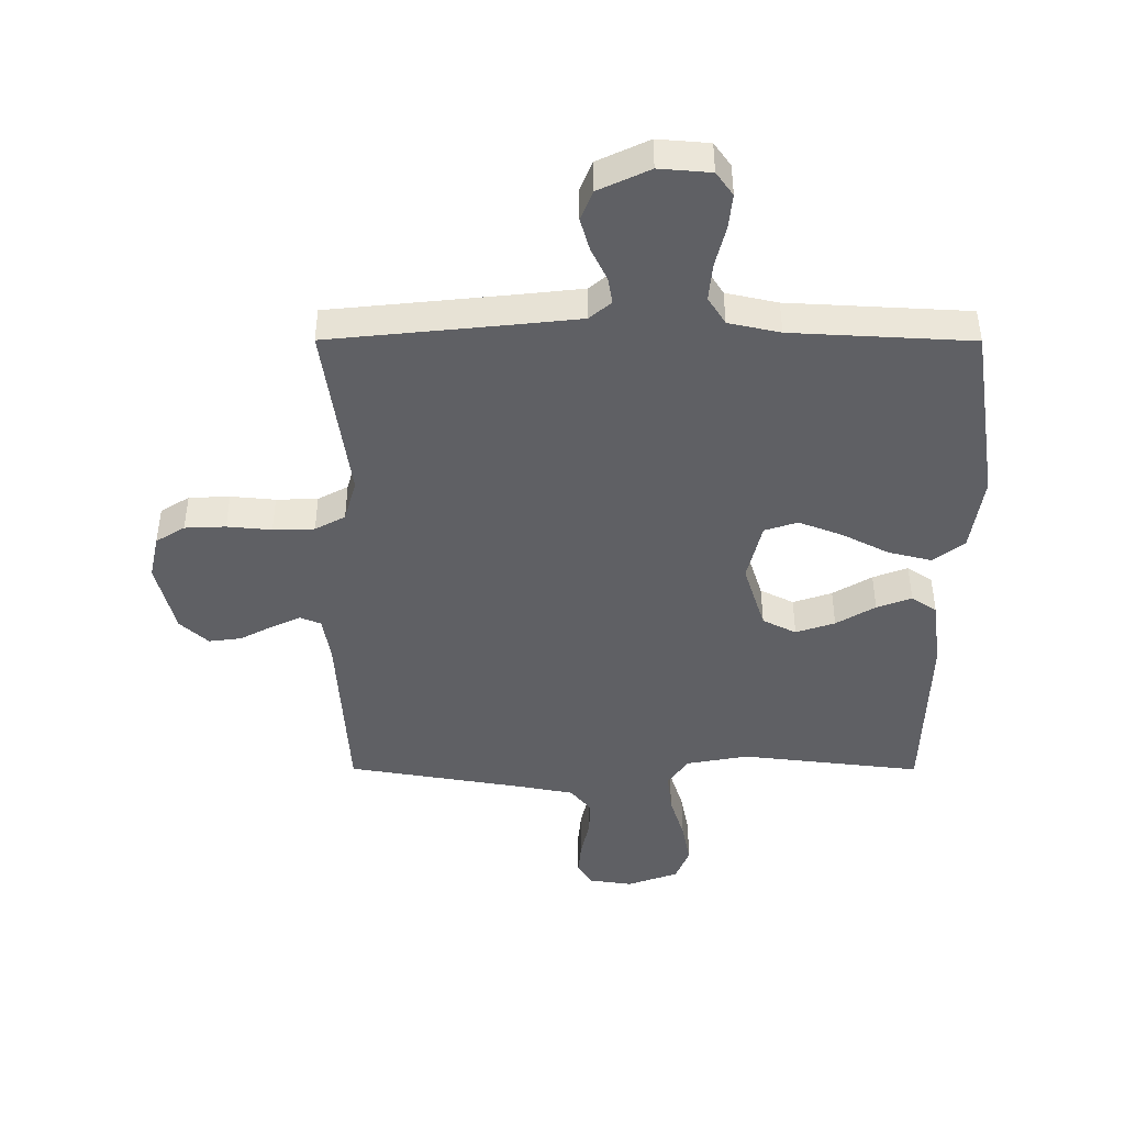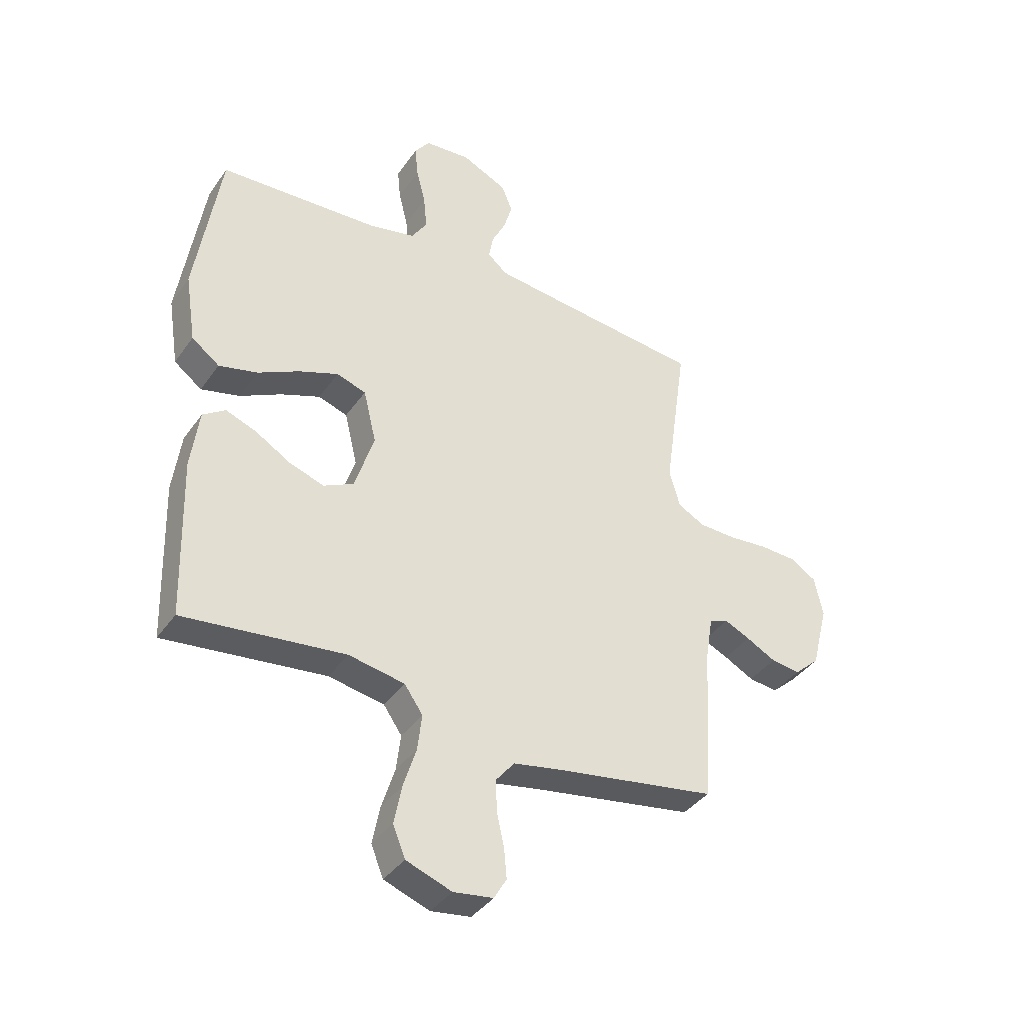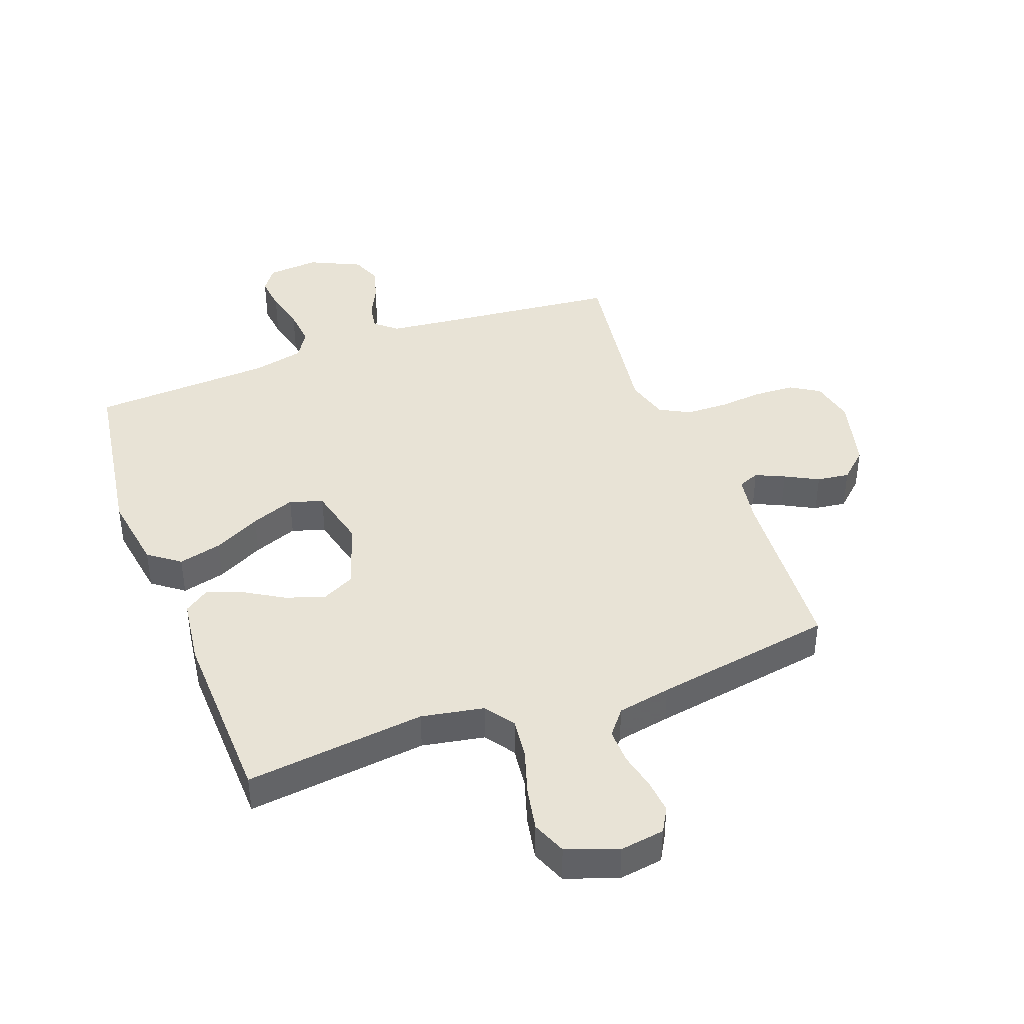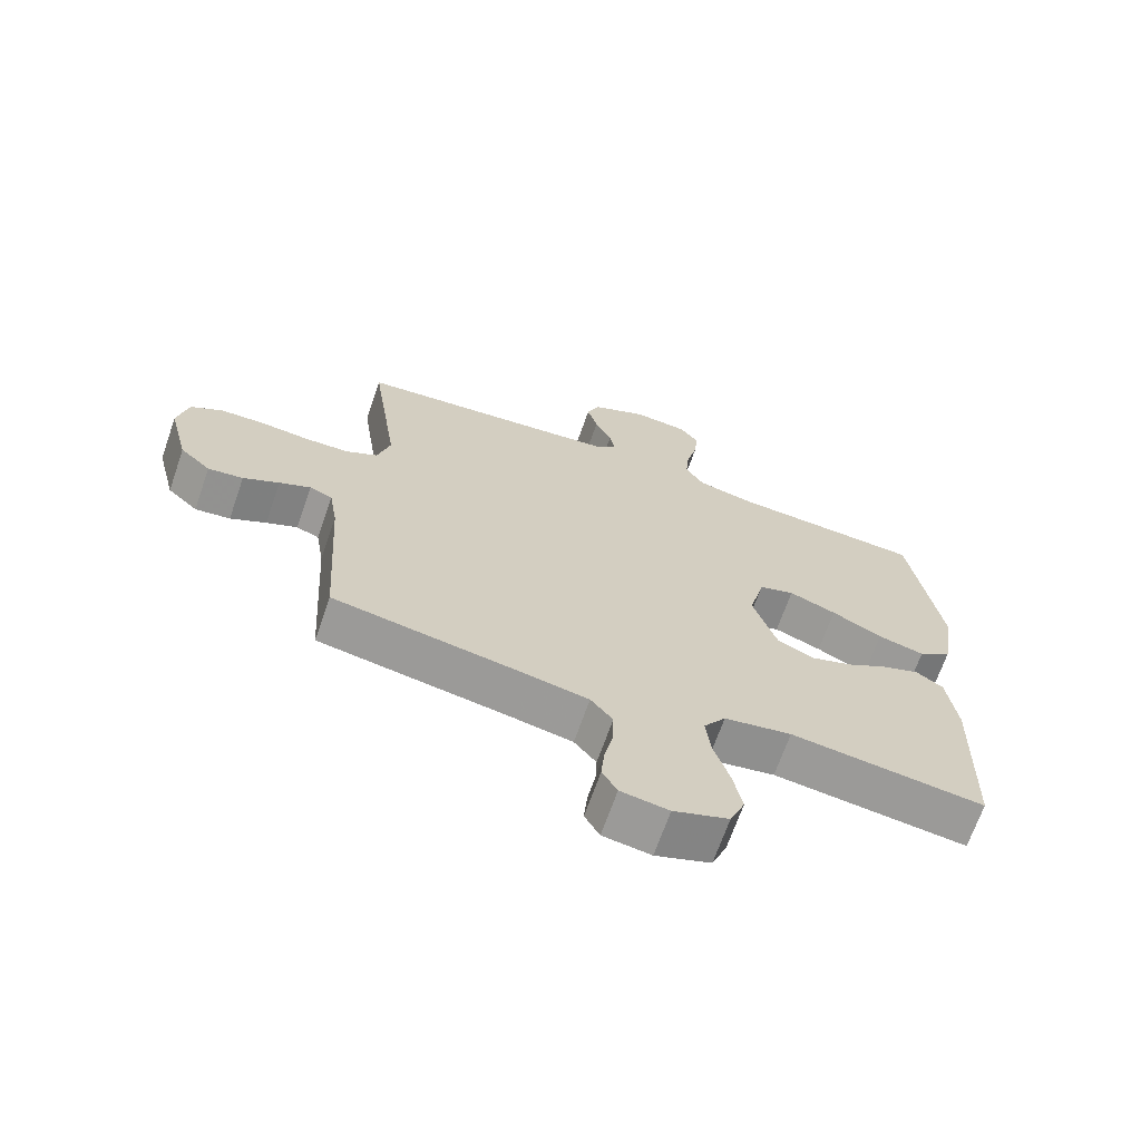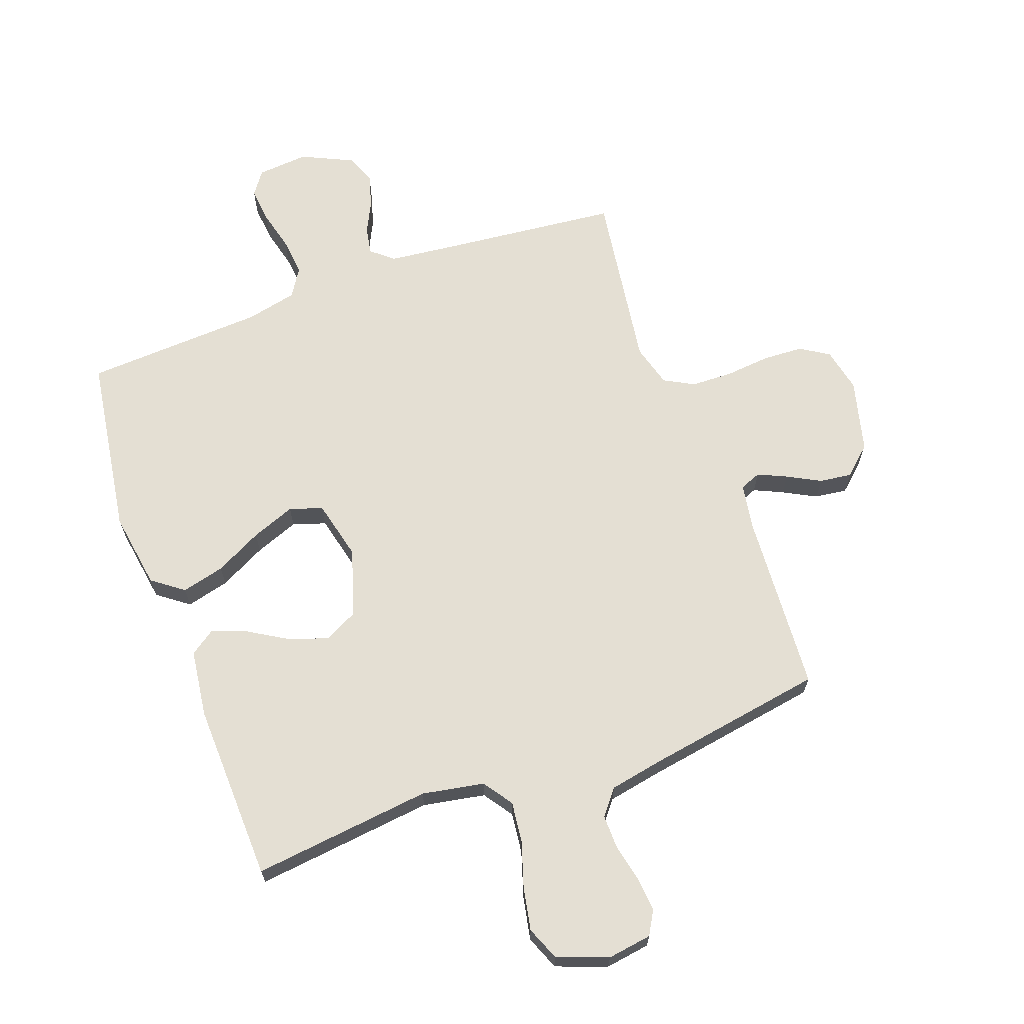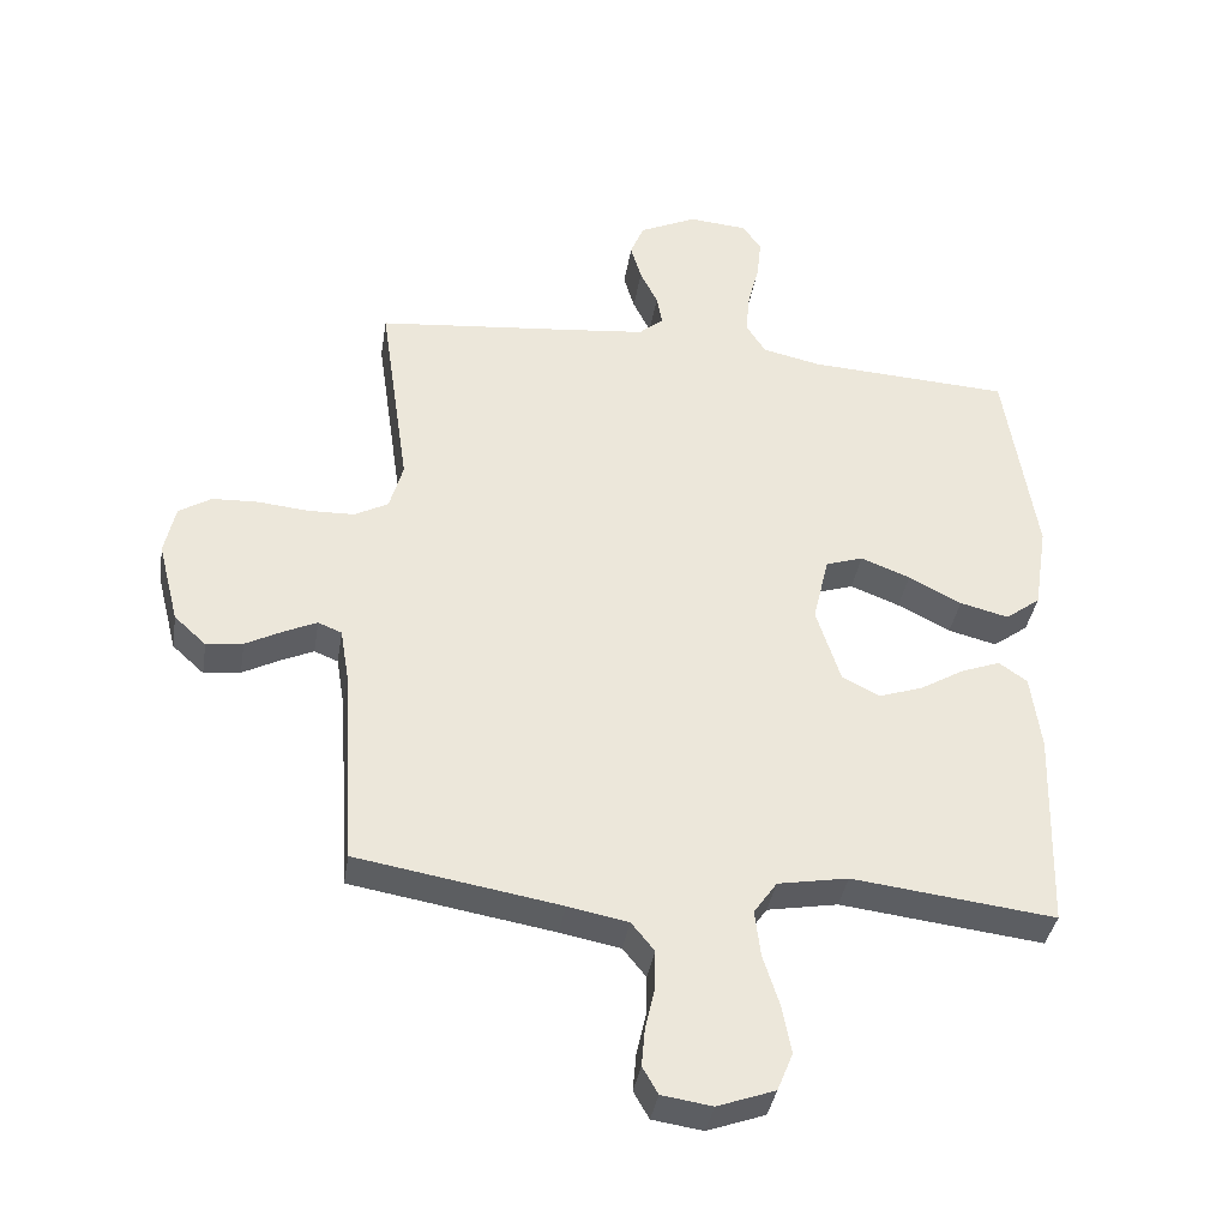
<metadata>
{"format":"obj","ext":"obj","renderer":"f3d","projection":"perspective","resolution":1024,"background":"white","views":[{"elev":-44.5,"azim":-0.1,"up":"+Y"},{"elev":-38.8,"azim":148.7,"up":"+Z"},{"elev":41.6,"azim":159.6,"up":"+Y"},{"elev":-68.2,"azim":-19.2,"up":"+Z"},{"elev":66.5,"azim":160.0,"up":"+Y"},{"elev":-37.8,"azim":-9.2,"up":"+Z"}]}
</metadata>
<code>
v 0.5 0.07 -0.5
v 0.2 0.07 -0.465
v 0.096 0.07 -0.484
v 0.062 0.07 -0.533
v 0.07 0.07 -0.601
v 0.094 0.07 -0.677
v 0.108 0.07 -0.749
v 0.085 0.07 -0.806
v 0 0.07 -0.837
v -0.074 0.07 -0.826
v -0.097 0.07 -0.786
v -0.092 0.07 -0.73
v -0.078 0.07 -0.667
v -0.077 0.07 -0.609
v -0.111 0.07 -0.567
v -0.2 0.07 -0.55
v -0.5 0.07 -0.5
v -0.519 0.07 -0.2
v -0.532 0.07 -0.121
v -0.567 0.07 -0.107
v -0.615 0.07 -0.129
v -0.67 0.07 -0.158
v -0.724 0.07 -0.165
v -0.771 0.07 -0.122
v -0.802 0.07 0
v -0.786 0.07 0.074
v -0.738 0.07 0.104
v -0.67 0.07 0.107
v -0.596 0.07 0.1
v -0.527 0.07 0.102
v -0.477 0.07 0.129
v -0.457 0.07 0.2
v -0.5 0.07 0.5
v -0.2 0.07 0.531
v -0.091 0.07 0.543
v -0.055 0.07 0.574
v -0.063 0.07 0.619
v -0.089 0.07 0.672
v -0.105 0.07 0.727
v -0.085 0.07 0.777
v 0 0.07 0.817
v 0.086 0.07 0.81
v 0.114 0.07 0.771
v 0.108 0.07 0.712
v 0.091 0.07 0.644
v 0.085 0.07 0.581
v 0.114 0.07 0.535
v 0.2 0.07 0.516
v 0.5 0.07 0.5
v 0.546 0.07 0.2
v 0.526 0.07 0.071
v 0.474 0.07 0.032
v 0.402 0.07 0.05
v 0.324 0.07 0.09
v 0.251 0.07 0.118
v 0.196 0.07 0.1
v 0.172 0.07 0
v 0.208 0.07 -0.113
v 0.264 0.07 -0.141
v 0.329 0.07 -0.119
v 0.394 0.07 -0.08
v 0.452 0.07 -0.058
v 0.494 0.07 -0.087
v 0.509 0.07 -0.2
v 0.5 0 -0.5
v 0.2 0 -0.465
v 0.096 0 -0.484
v 0.062 0 -0.533
v 0.07 0 -0.601
v 0.094 0 -0.677
v 0.108 0 -0.749
v 0.085 0 -0.806
v 0 0 -0.837
v -0.074 0 -0.826
v -0.097 0 -0.786
v -0.092 0 -0.73
v -0.078 0 -0.667
v -0.077 0 -0.609
v -0.111 0 -0.567
v -0.2 0 -0.55
v -0.5 0 -0.5
v -0.519 0 -0.2
v -0.532 0 -0.121
v -0.567 0 -0.107
v -0.615 0 -0.129
v -0.67 0 -0.158
v -0.724 0 -0.165
v -0.771 0 -0.122
v -0.802 0 0
v -0.786 0 0.074
v -0.738 0 0.104
v -0.67 0 0.107
v -0.596 0 0.1
v -0.527 0 0.102
v -0.477 0 0.129
v -0.457 0 0.2
v -0.5 0 0.5
v -0.2 0 0.531
v -0.091 0 0.543
v -0.055 0 0.574
v -0.063 0 0.619
v -0.089 0 0.672
v -0.105 0 0.727
v -0.085 0 0.777
v 0 0 0.817
v 0.086 0 0.81
v 0.114 0 0.771
v 0.108 0 0.712
v 0.091 0 0.644
v 0.085 0 0.581
v 0.114 0 0.535
v 0.2 0 0.516
v 0.5 0 0.5
v 0.546 0 0.2
v 0.526 0 0.071
v 0.474 0 0.032
v 0.402 0 0.05
v 0.324 0 0.09
v 0.251 0 0.118
v 0.196 0 0.1
v 0.172 0 0
v 0.208 0 -0.113
v 0.264 0 -0.141
v 0.329 0 -0.119
v 0.394 0 -0.08
v 0.452 0 -0.058
v 0.494 0 -0.087
v 0.509 0 -0.2
f 63 64 1 2
f 60 61 62 63
f 59 60 63 2
f 58 59 2 3
f 57 58 3 4
f 51 52 53 54
f 51 54 55
f 48 49 50 51
f 47 48 51 55
f 46 47 55 56
f 42 43 44 45
f 42 45 46
f 41 42 46
f 37 38 39 40
f 36 37 40 41
f 32 33 34
f 31 32 34 35
f 26 27 28 29
f 26 29 30
f 25 26 30
f 24 25 30
f 21 22 23 24
f 20 21 24 30
f 19 20 30 31
f 16 17 18
f 15 16 18 19
f 10 11 12 13
f 10 13 14
f 9 10 14
f 8 9 14
f 5 6 7 8
f 4 5 8 14
f 57 4 14 15
f 36 41 46 56
f 35 36 56 57
f 31 35 57
f 15 19 31 57
f 66 65 128 127
f 127 126 125 124
f 66 127 124 123
f 67 66 123 122
f 68 67 122 121
f 118 117 116 115
f 119 118 115
f 115 114 113 112
f 119 115 112 111
f 120 119 111 110
f 109 108 107 106
f 110 109 106
f 110 106 105
f 104 103 102 101
f 105 104 101 100
f 98 97 96
f 99 98 96 95
f 93 92 91 90
f 94 93 90
f 94 90 89
f 94 89 88
f 88 87 86 85
f 94 88 85 84
f 95 94 84 83
f 82 81 80
f 83 82 80 79
f 77 76 75 74
f 78 77 74
f 78 74 73
f 78 73 72
f 72 71 70 69
f 78 72 69 68
f 79 78 68 121
f 120 110 105 100
f 121 120 100 99
f 121 99 95
f 121 95 83 79
f 1 65 66 2
f 2 66 67 3
f 3 67 68 4
f 4 68 69 5
f 5 69 70 6
f 6 70 71 7
f 7 71 72 8
f 8 72 73 9
f 9 73 74 10
f 10 74 75 11
f 11 75 76 12
f 12 76 77 13
f 13 77 78 14
f 14 78 79 15
f 15 79 80 16
f 16 80 81 17
f 17 81 82 18
f 18 82 83 19
f 19 83 84 20
f 20 84 85 21
f 21 85 86 22
f 22 86 87 23
f 23 87 88 24
f 24 88 89 25
f 25 89 90 26
f 26 90 91 27
f 27 91 92 28
f 28 92 93 29
f 29 93 94 30
f 30 94 95 31
f 31 95 96 32
f 32 96 97 33
f 33 97 98 34
f 34 98 99 35
f 35 99 100 36
f 36 100 101 37
f 37 101 102 38
f 38 102 103 39
f 39 103 104 40
f 40 104 105 41
f 41 105 106 42
f 42 106 107 43
f 43 107 108 44
f 44 108 109 45
f 45 109 110 46
f 46 110 111 47
f 47 111 112 48
f 48 112 113 49
f 49 113 114 50
f 50 114 115 51
f 51 115 116 52
f 52 116 117 53
f 53 117 118 54
f 54 118 119 55
f 55 119 120 56
f 56 120 121 57
f 57 121 122 58
f 58 122 123 59
f 59 123 124 60
f 60 124 125 61
f 61 125 126 62
f 62 126 127 63
f 63 127 128 64
f 64 128 65 1

</code>
